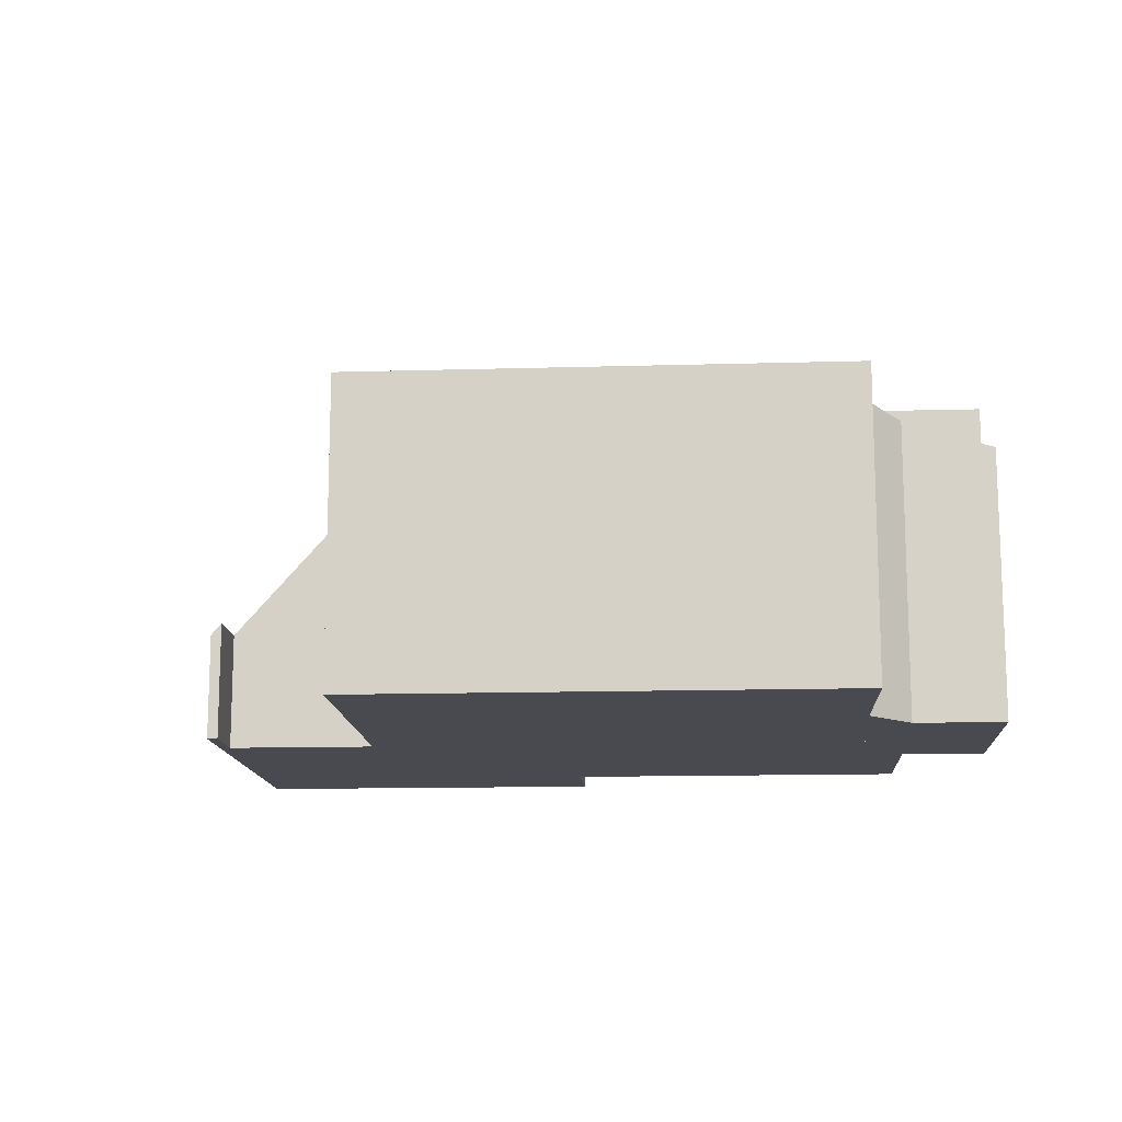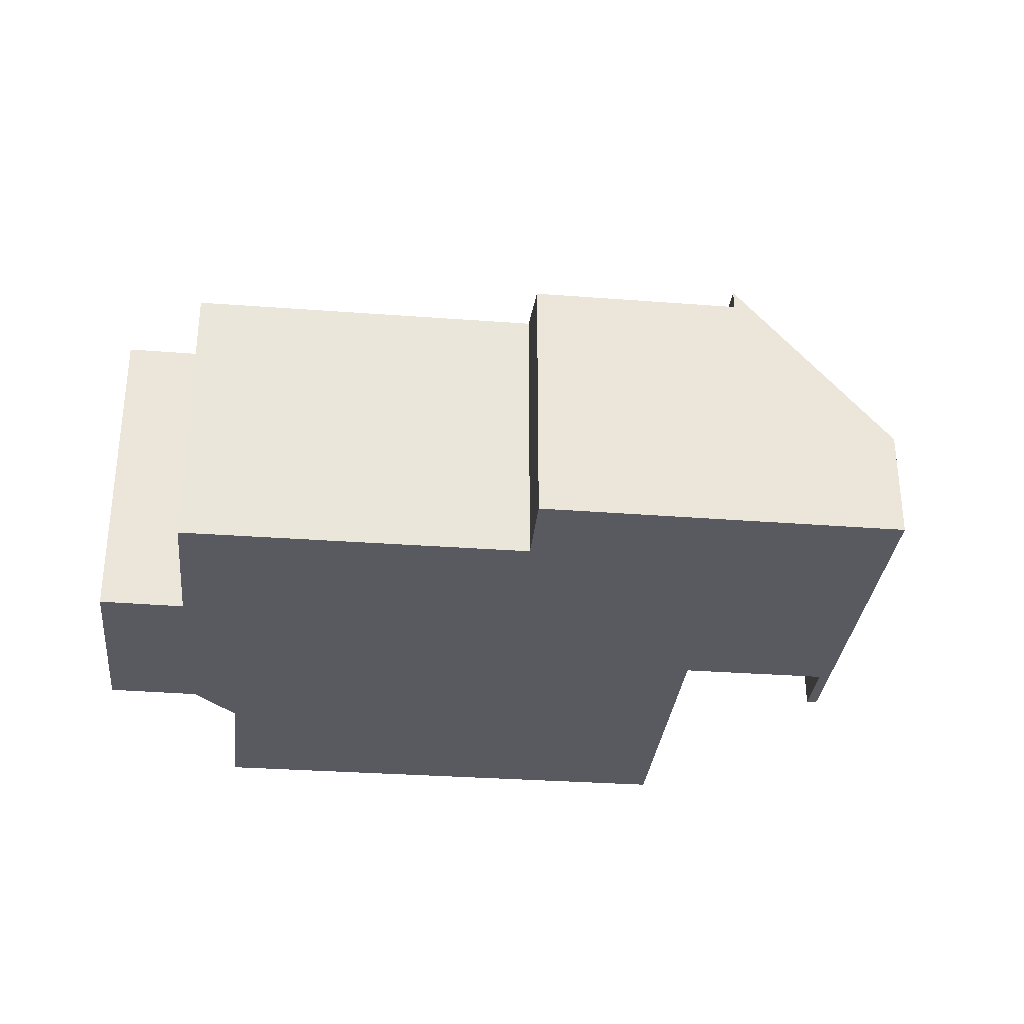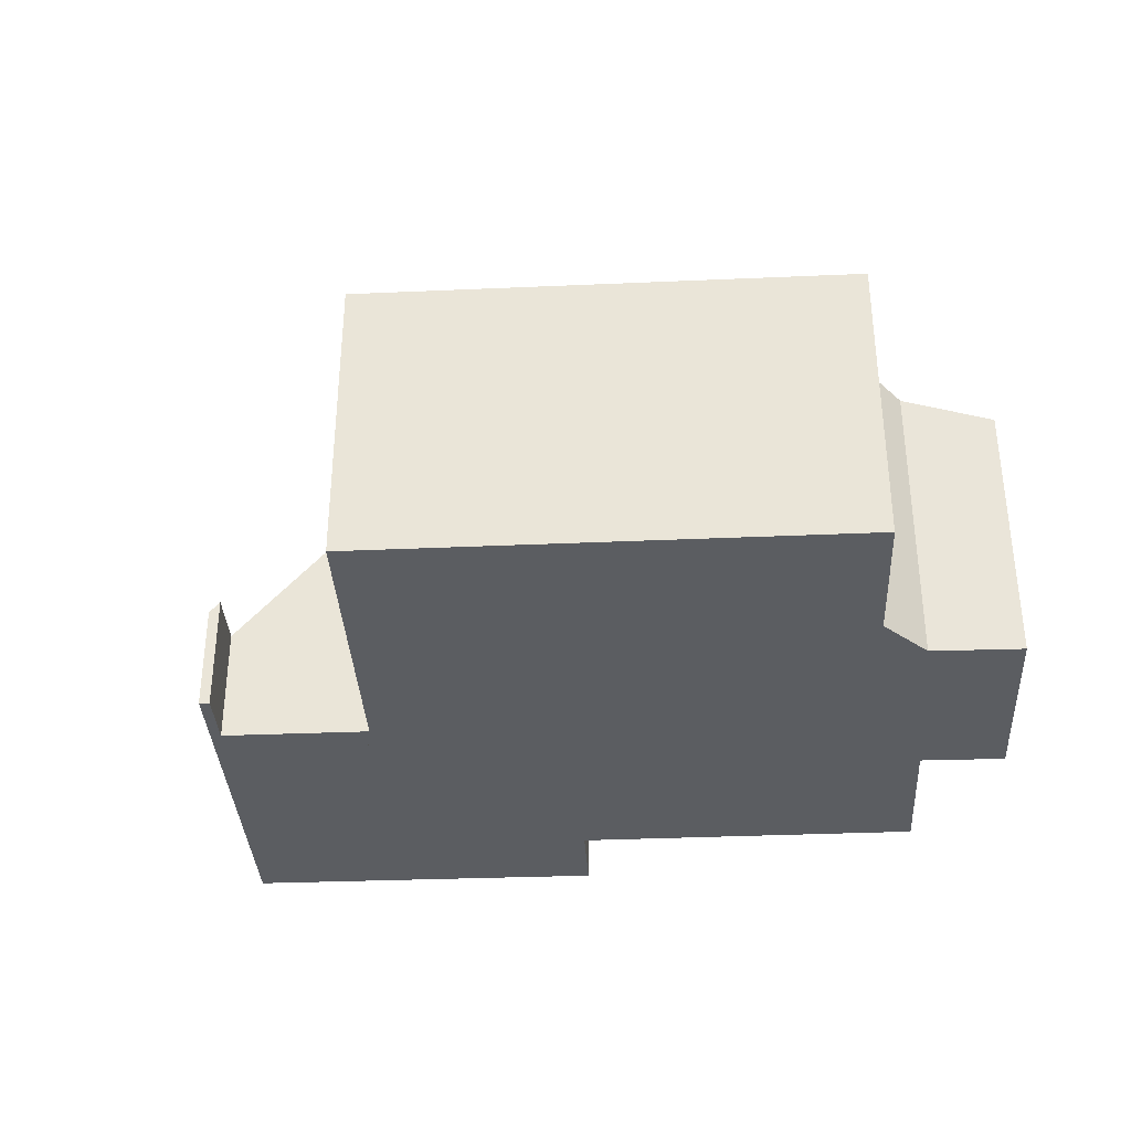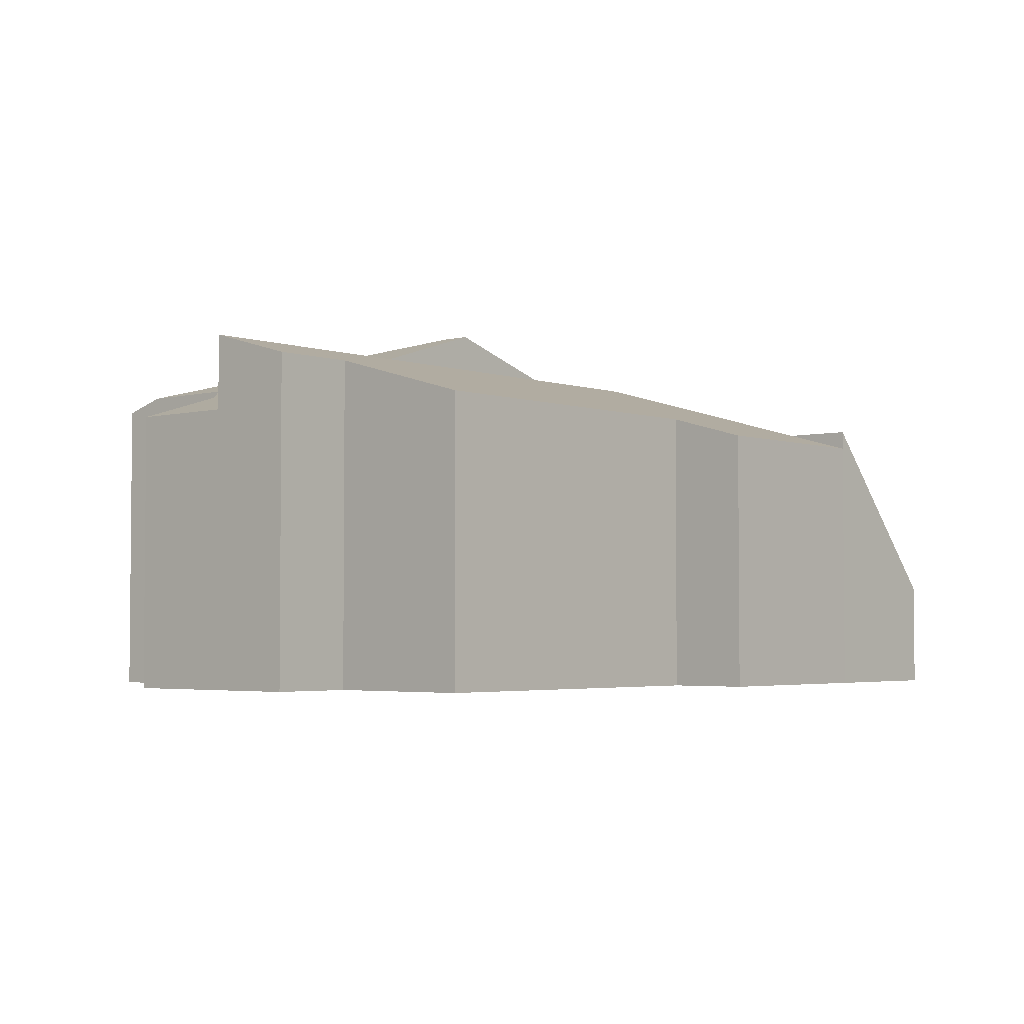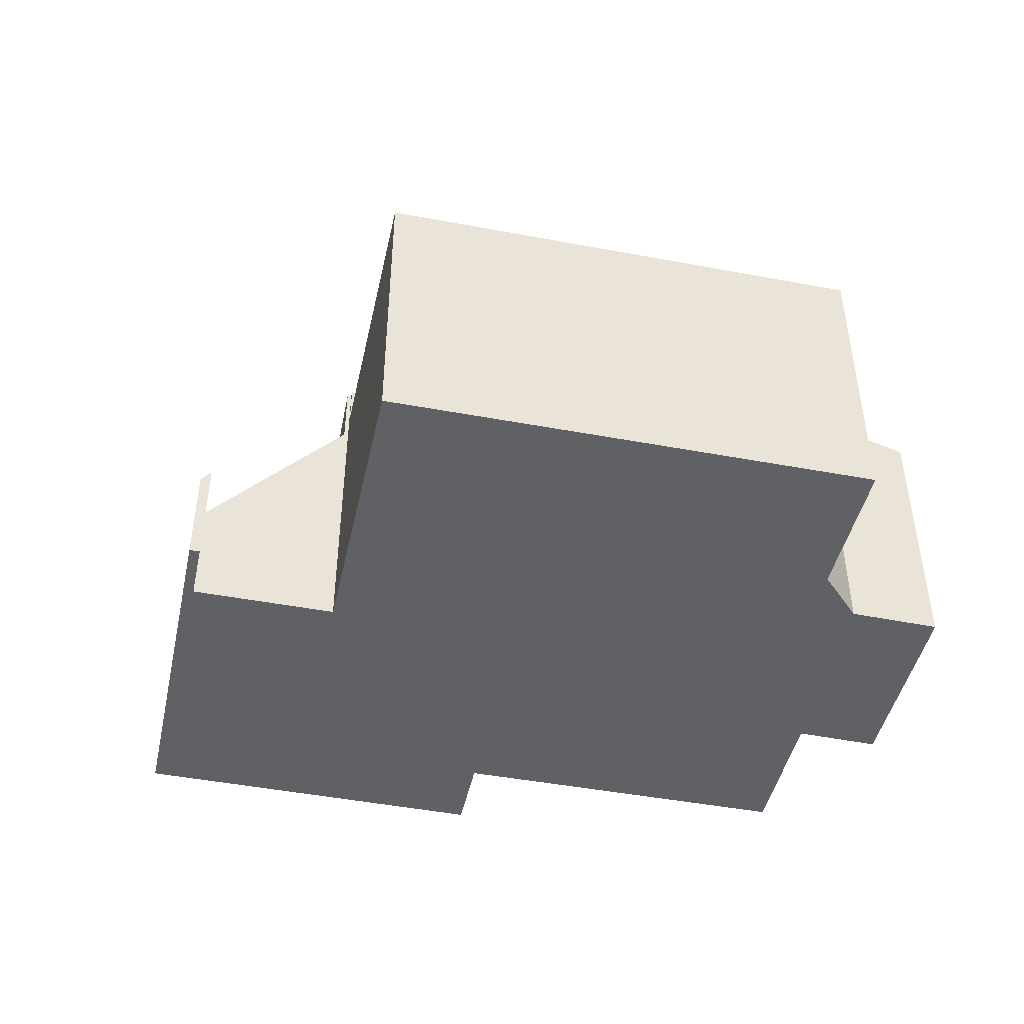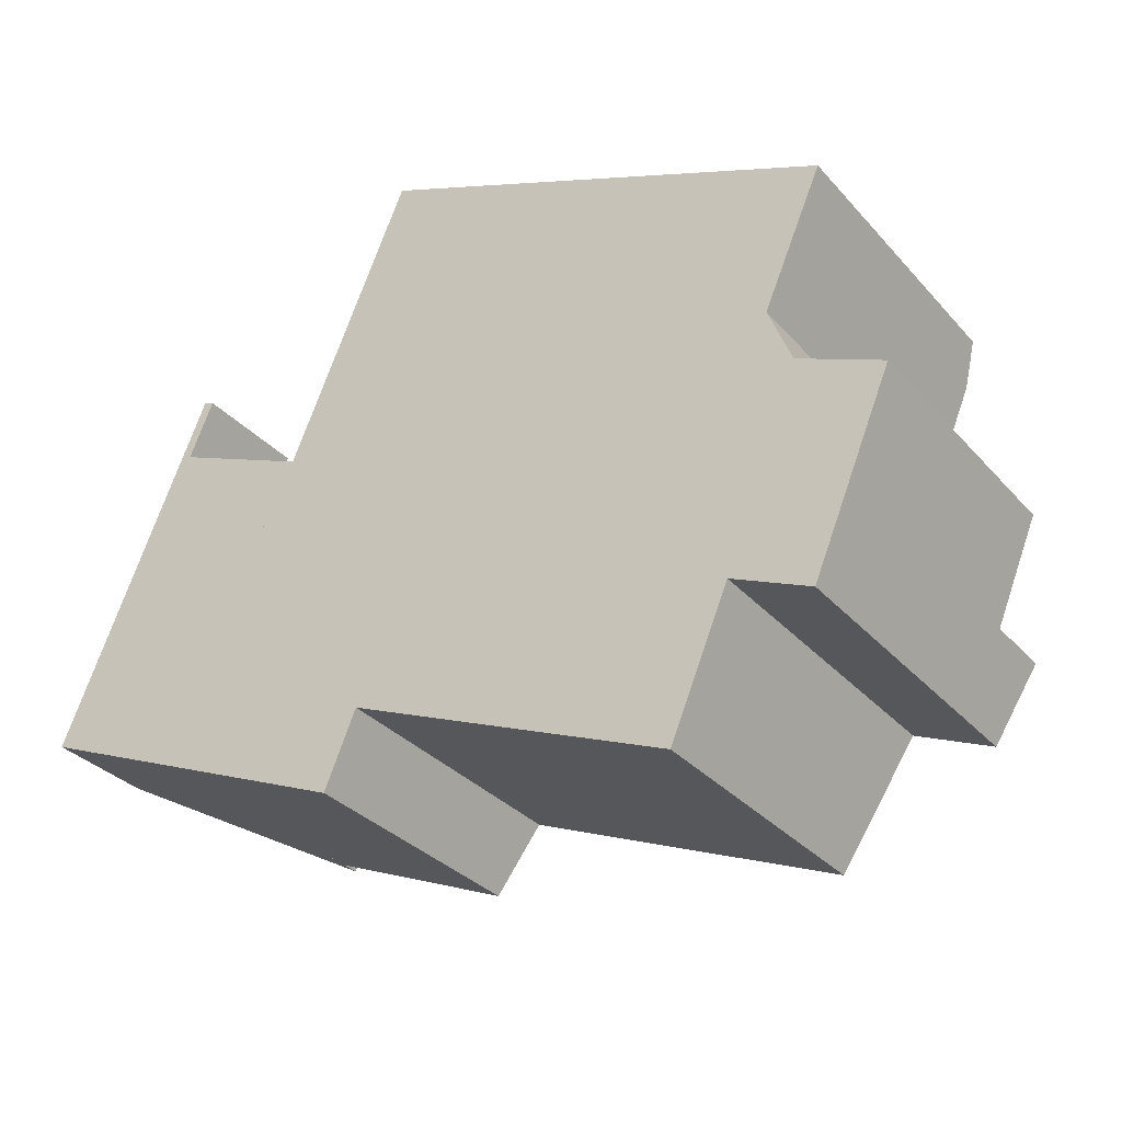
<metadata>
{"format":"obj","ext":"obj","renderer":"f3d","projection":"perspective","resolution":1024,"background":"white","views":[{"elev":-13.5,"azim":26.6,"up":"+Y"},{"elev":-31.9,"azim":-163.1,"up":"+Y"},{"elev":-35.4,"azim":26.1,"up":"+Y"},{"elev":-3.3,"azim":153.8,"up":"+Y"},{"elev":-45.6,"azim":10.6,"up":"+Y"},{"elev":-32.0,"azim":34.1,"up":"+Z"}]}
</metadata>
<code>
v  19.61 7.484 6.548
v  12.28 9.132 2.995
v  12.57 9.132 3.673
v  14.92 8.255 1.873
v  18.64 7.493 4.314
v  18.27 7.139 0.448
v  19.19 7.173 2.93
v  19.29 7.139 2.886
v  21.18 6.506 2.057
v  20.17 6.506 -0.362
v  9.168 7.174 12.04
v  20.01 7.17 7.487
v  9.649 8.255 4.116
v  6.396 7.171 5.502
v  9.168 -7.372e-16 12.04
v  20.01 -4.584e-16 7.487
v  19.19 -1.794e-16 2.93
v  21.18 -1.26e-16 2.057
v  19.29 -1.767e-16 2.886
v  18.64 -2.642e-16 4.314
v  19.61 -4.009e-16 6.548
v  20.17 2.217e-17 -0.362
v  18.27 -2.743e-17 0.448
v  14.92 -1.147e-16 1.873
v  12.28 -1.834e-16 2.995
v  9.649 -2.52e-16 4.116
v  6.396 -3.369e-16 5.502
v  12.28 8.255 2.995
v  8.564 6.686 -1.594
v  16.08 6.695 -4.76
v  18.27 8.255 0.448
v  16.13 6.695 -4.78
v  17.49 7.666 -1.539
v  20.17 8.255 -0.362
v  19.33 7.659 -2.349
v  3.972 6.601 0.027
v  7.834 6.159 -3.356
v  3.354 6.163 -1.436
v  6.258 8.224 5.441
v  6.353 8.224 5.401
v  6.396 8.255 5.502
v  8.205 6.427 -2.461
v  6.258 -3.332e-16 5.441
v  6.353 -3.307e-16 5.401
v  19.33 1.438e-16 -2.349
v  17.49 9.424e-17 -1.539
v  16.13 2.927e-16 -4.78
v  8.564 9.76e-17 -1.594
v  16.08 2.915e-16 -4.76
v  3.354 8.793e-17 -1.436
v  7.834 2.055e-16 -3.356
v  8.205 1.507e-16 -2.461
v  3.972 -1.653e-18 0.027
v  3.693 2.8 8.102
v  2.944 2.52 6.971
v  3.463 2.52 8.199
v  3.174 2.8 6.873
v  0 2.52 1.543e-16
v  3.129 2.8 6.766
v  5.45 5.619 5.783
v  2.464 5.519 -1.055
v  6.258 6.601 5.441
v  3.354 6.601 -1.436
v  3.129 -4.143e-16 6.766
v  5.45 -3.541e-16 5.783
v  3.693 -4.961e-16 8.102
v  3.463 -5.02e-16 8.199
v  3.174 -4.208e-16 6.873
v  0 0 0
v  2.464 6.46e-17 -1.055
v  2.944 -4.269e-16 6.971
g defaultobject
f 1 2 3
f 2 1 4
f 4 1 5
f 4 5 6
f 6 5 7
f 6 7 8
f 6 8 9
f 6 9 10
f 1 11 12
f 11 1 3
f 13 3 2
f 3 13 11
f 11 13 14
f 15 12 11
f 12 15 16
f 17 8 7
f 8 17 9
f 9 17 18
f 18 17 19
f 12 5 1
f 5 12 16
f 5 16 20
f 20 16 21
f 18 10 9
f 10 18 22
f 20 7 5
f 7 20 17
f 22 6 10
f 6 22 4
f 4 22 2
f 2 22 23
f 2 23 13
f 13 23 24
f 13 24 14
f 14 24 25
f 14 25 26
f 14 26 27
f 14 15 11
f 15 14 27
f 15 21 16
f 21 15 20
f 20 15 24
f 24 15 25
f 25 15 26
f 26 15 27
f 19 22 18
f 22 19 23
f 23 19 17
f 23 17 20
f 23 20 24
f 28 29 13
f 29 28 30
f 30 28 4
f 30 4 31
f 30 31 32
f 32 31 33
f 33 31 34
f 33 34 35
f 36 37 38
f 37 36 39
f 37 39 40
f 37 40 41
f 37 41 13
f 37 13 29
f 37 29 42
f 43 40 39
f 40 43 44
f 27 13 41
f 13 27 28
f 28 27 4
f 4 27 26
f 4 26 31
f 31 26 25
f 31 25 34
f 34 25 24
f 34 24 23
f 34 23 22
f 22 35 34
f 35 22 45
f 46 32 33
f 32 46 47
f 35 46 33
f 46 35 45
f 47 30 32
f 30 47 29
f 29 47 48
f 48 47 49
f 37 50 38
f 50 37 51
f 48 42 29
f 42 48 37
f 37 48 51
f 51 48 52
f 36 43 39
f 43 36 38
f 43 38 50
f 43 50 53
f 40 27 41
f 27 40 44
f 51 53 50
f 53 51 43
f 43 51 44
f 44 51 27
f 27 51 26
f 26 51 48
f 26 48 25
f 48 51 52
f 25 48 49
f 25 49 24
f 24 49 23
f 23 49 47
f 23 47 46
f 23 46 22
f 22 46 45
f 54 55 56
f 55 54 57
f 55 57 58
f 58 57 59
f 58 59 60
f 58 60 61
f 61 60 62
f 61 62 36
f 61 36 63
f 60 43 62
f 43 60 59
f 43 59 64
f 43 64 65
f 56 66 54
f 66 56 67
f 43 36 62
f 36 43 63
f 63 43 53
f 63 53 50
f 57 64 59
f 64 57 54
f 64 54 68
f 68 54 66
f 50 61 63
f 61 50 58
f 58 50 69
f 69 50 70
f 69 55 58
f 55 69 71
f 55 71 56
f 56 71 67
f 71 66 67
f 66 71 68
f 68 71 69
f 68 69 64
f 64 69 65
f 65 69 43
f 43 69 53
f 53 69 70
f 53 70 50

</code>
